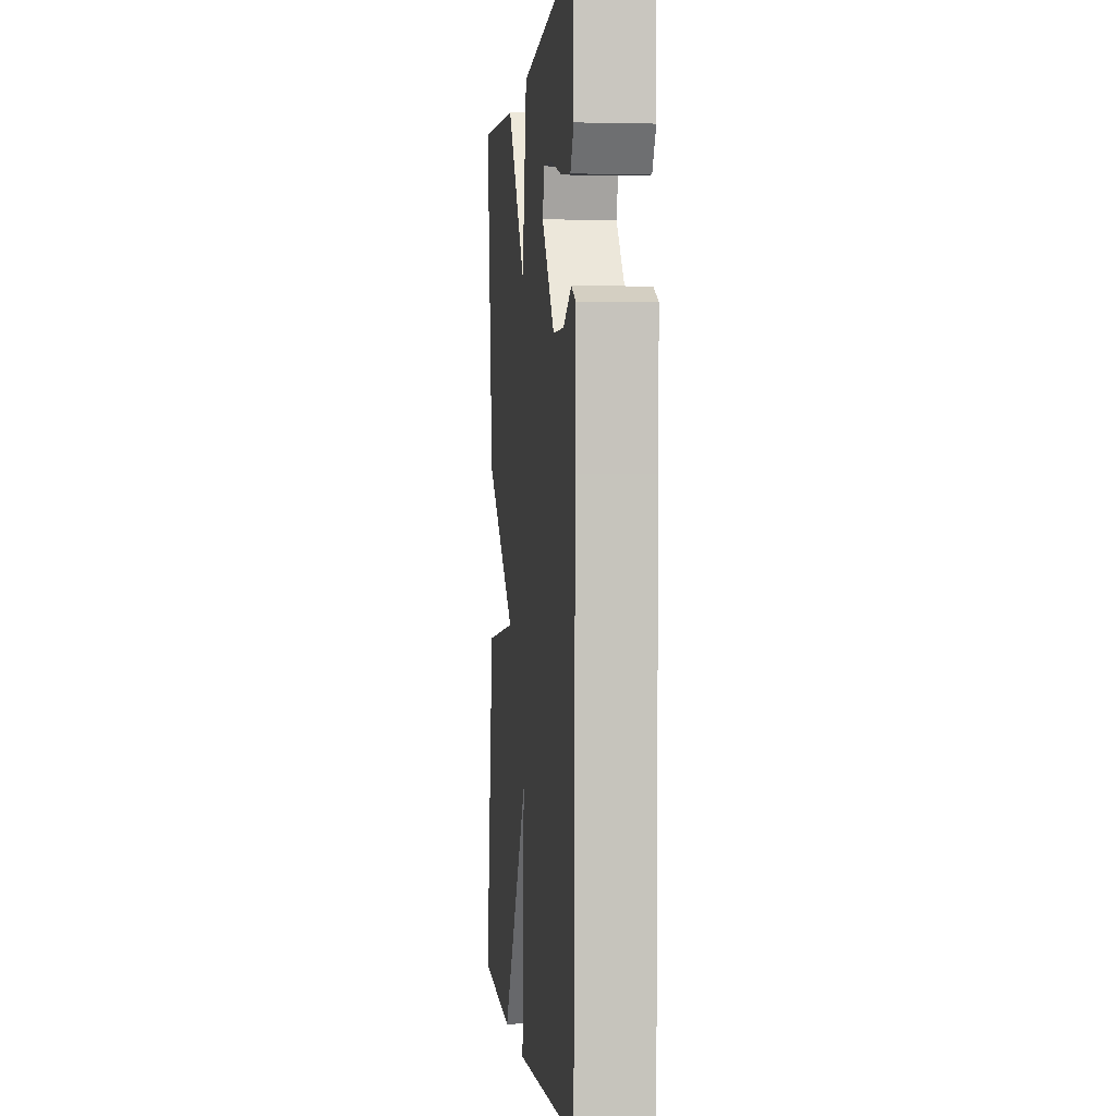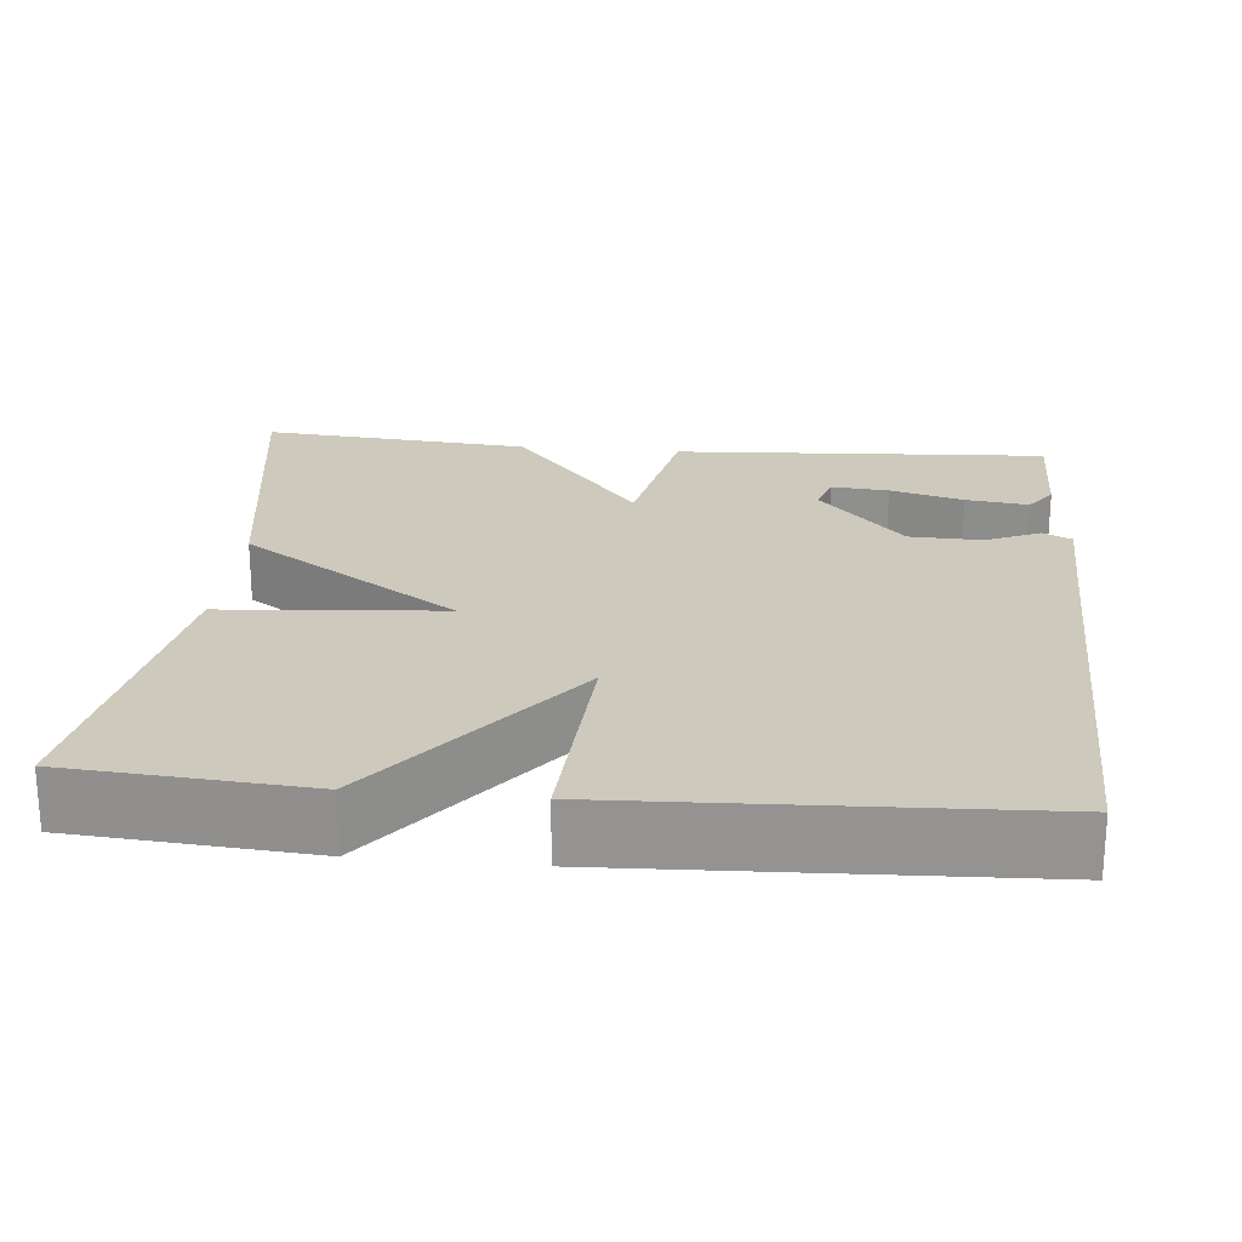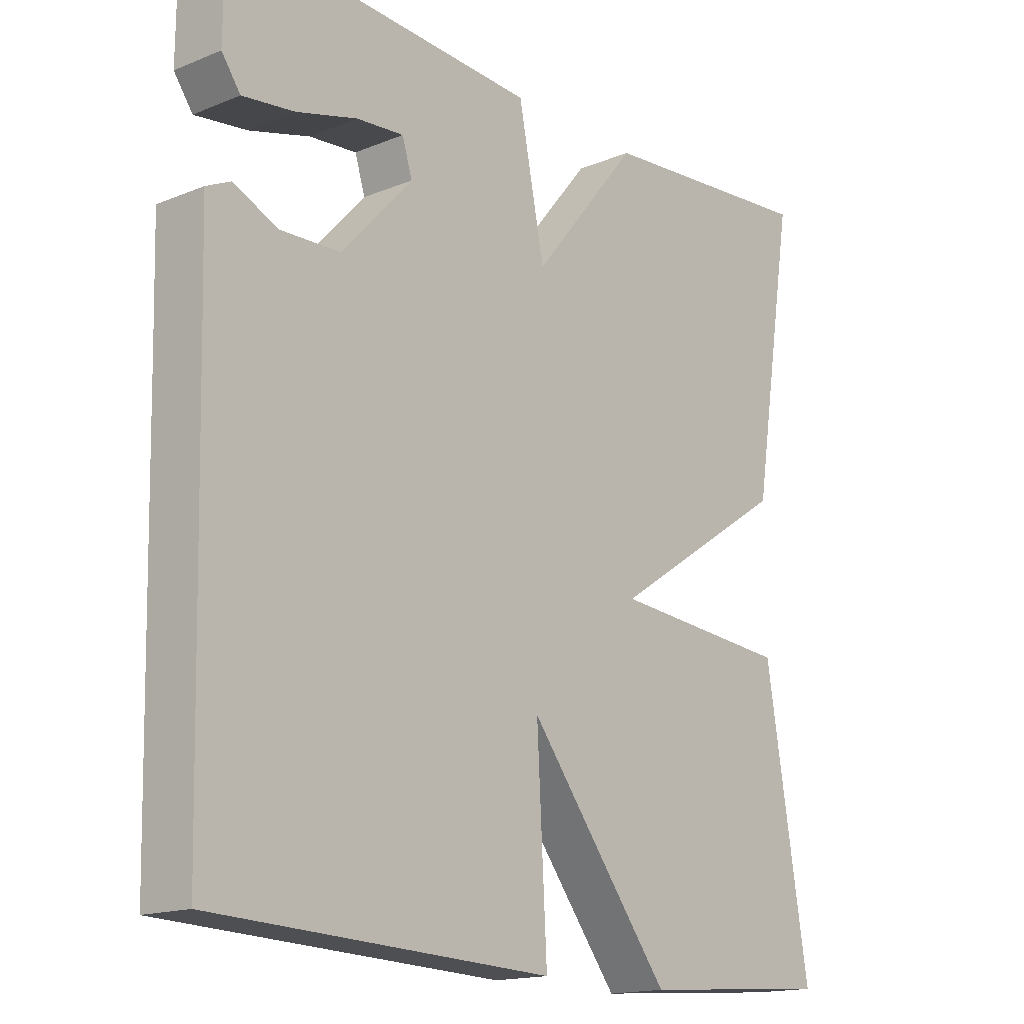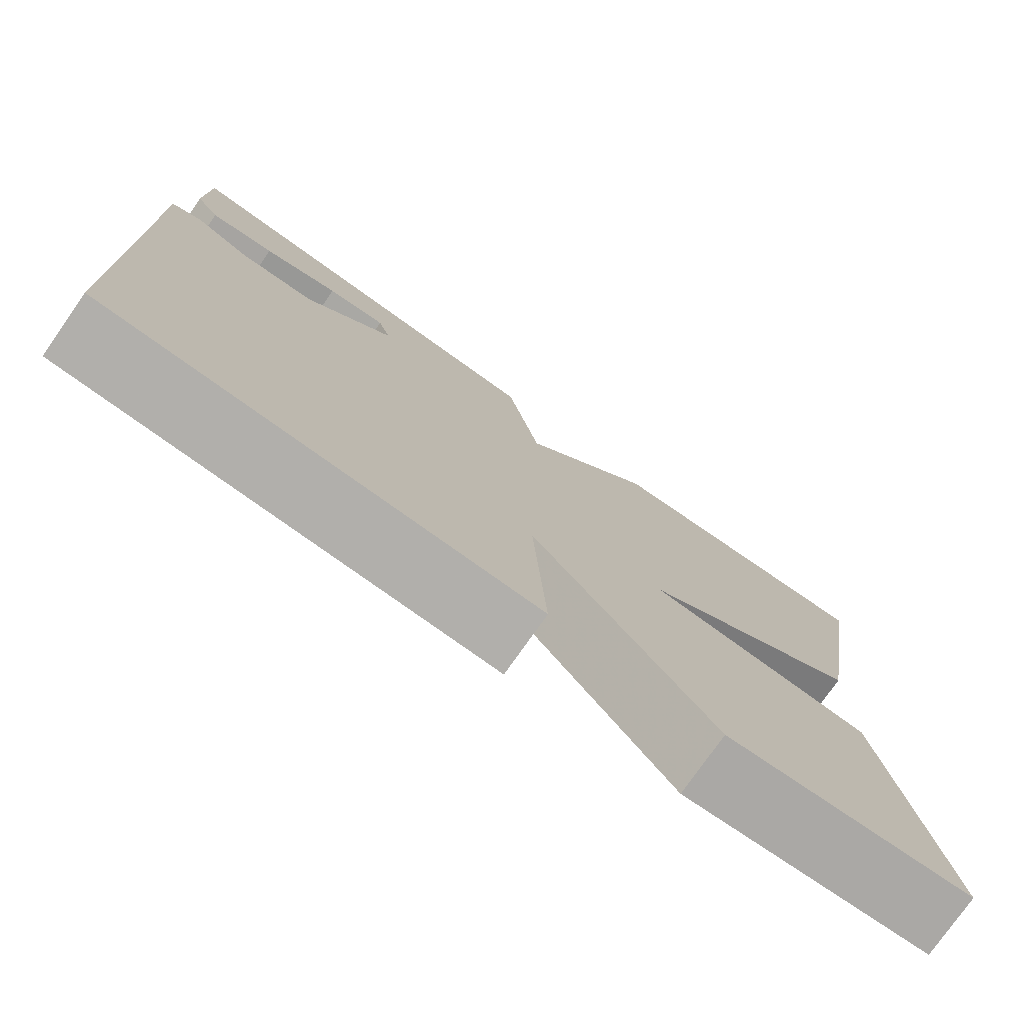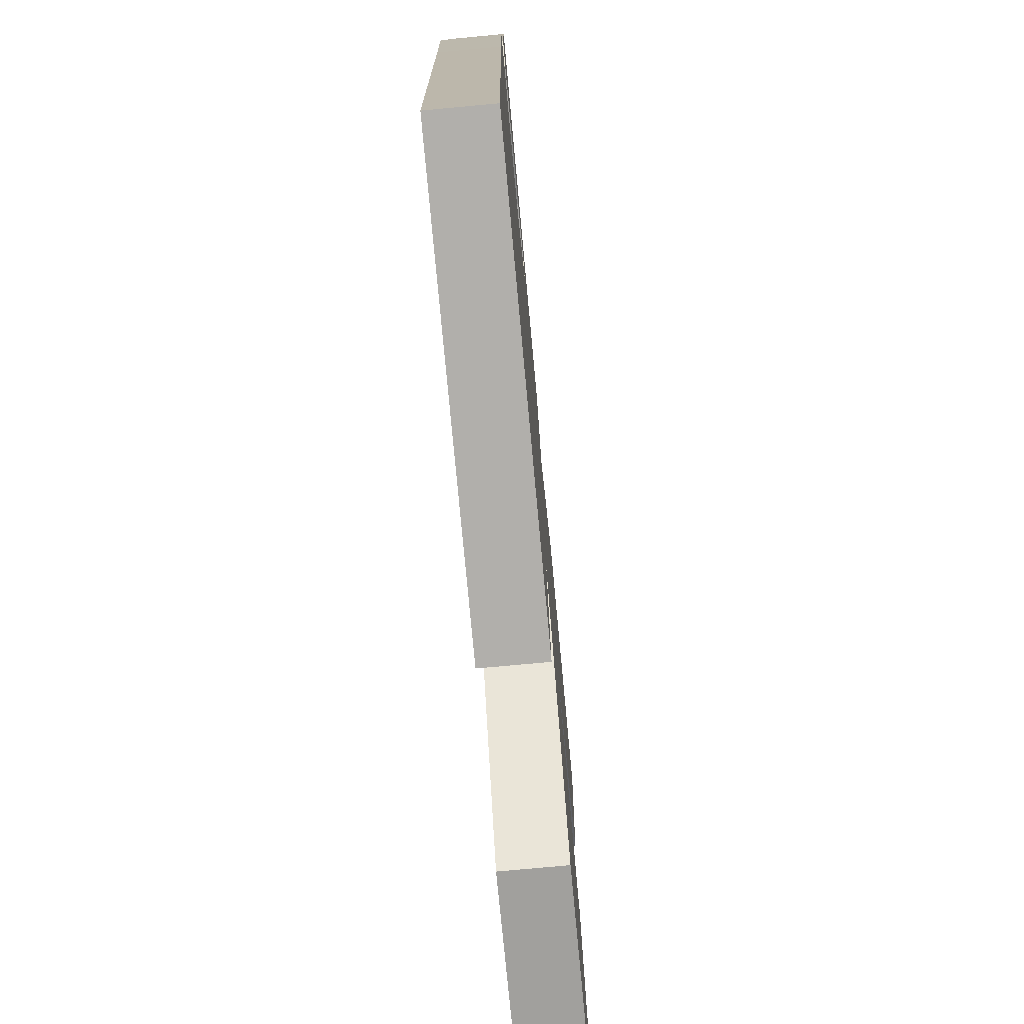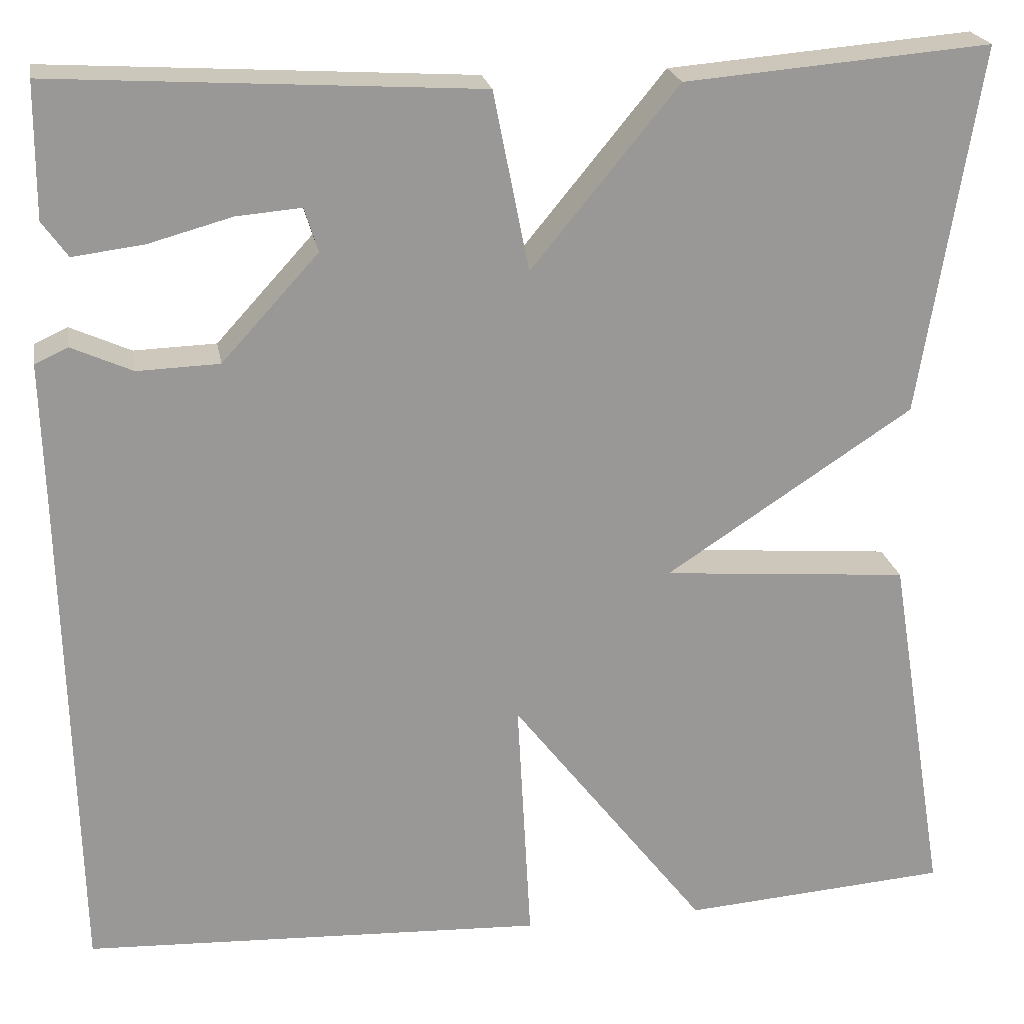
<metadata>
{"format":"obj","ext":"obj","renderer":"f3d","projection":"perspective","resolution":1024,"background":"white","views":[{"elev":-0.1,"azim":-95.6,"up":"+Z"},{"elev":22.7,"azim":-174.5,"up":"+Y"},{"elev":-16.1,"azim":-49.9,"up":"+Z"},{"elev":-77.3,"azim":-35.1,"up":"+Z"},{"elev":-75.8,"azim":-84.7,"up":"+Z"},{"elev":21.8,"azim":-9.9,"up":"+Z"}]}
</metadata>
<code>
v -0.5 0.07 -0.5
v -0.513 0.07 0.058
v -0.517 0.07 0.202
v -0.481 0.07 0.219
v -0.414 0.07 0.189
v -0.324 0.07 0.192
v -0.218 0.07 0.308
v -0.233 0.07 0.356
v -0.304 0.07 0.35
v -0.395 0.07 0.325
v -0.473 0.07 0.315
v -0.501 0.07 0.354
v -0.5 0.07 0.5
v -0.035 0.07 0.472
v 0.004 0.07 0.276
v 0.165 0.07 0.472
v 0.5 0.07 0.5
v 0.435 0.07 0.095
v 0.164 0.07 -0.083
v 0.435 0.07 -0.105
v 0.5 0.07 -0.5
v 0.207 0.07 -0.522
v -0.008 0.07 -0.245
v 0.007 0.07 -0.522
v -0.5 0 -0.5
v -0.513 0 0.058
v -0.517 0 0.202
v -0.481 0 0.219
v -0.414 0 0.189
v -0.324 0 0.192
v -0.218 0 0.308
v -0.233 0 0.356
v -0.304 0 0.35
v -0.395 0 0.325
v -0.473 0 0.315
v -0.501 0 0.354
v -0.5 0 0.5
v -0.035 0 0.472
v 0.004 0 0.276
v 0.165 0 0.472
v 0.5 0 0.5
v 0.435 0 0.095
v 0.164 0 -0.083
v 0.435 0 -0.105
v 0.5 0 -0.5
v 0.207 0 -0.522
v -0.008 0 -0.245
v 0.007 0 -0.522
f 23 24 1 2
f 21 22 23
f 20 21 23
f 19 20 23
f 3 4 5
f 2 3 5
f 23 2 5
f 19 23 5
f 17 18 19
f 16 17 19
f 15 16 19
f 13 14 15
f 11 12 13
f 10 11 13
f 9 10 13
f 8 9 13
f 8 13 15
f 7 8 15 19
f 19 5 6
f 6 7 19
f 26 25 48 47
f 47 46 45
f 47 45 44
f 47 44 43
f 29 28 27
f 29 27 26
f 29 26 47
f 29 47 43
f 43 42 41
f 43 41 40
f 43 40 39
f 39 38 37
f 37 36 35
f 37 35 34
f 37 34 33
f 37 33 32
f 39 37 32
f 43 39 32 31
f 30 29 43
f 43 31 30
f 1 25 26 2
f 2 26 27 3
f 3 27 28 4
f 4 28 29 5
f 5 29 30 6
f 6 30 31 7
f 7 31 32 8
f 8 32 33 9
f 9 33 34 10
f 10 34 35 11
f 11 35 36 12
f 12 36 37 13
f 13 37 38 14
f 14 38 39 15
f 15 39 40 16
f 16 40 41 17
f 17 41 42 18
f 18 42 43 19
f 19 43 44 20
f 20 44 45 21
f 21 45 46 22
f 22 46 47 23
f 23 47 48 24
f 24 48 25 1

</code>
